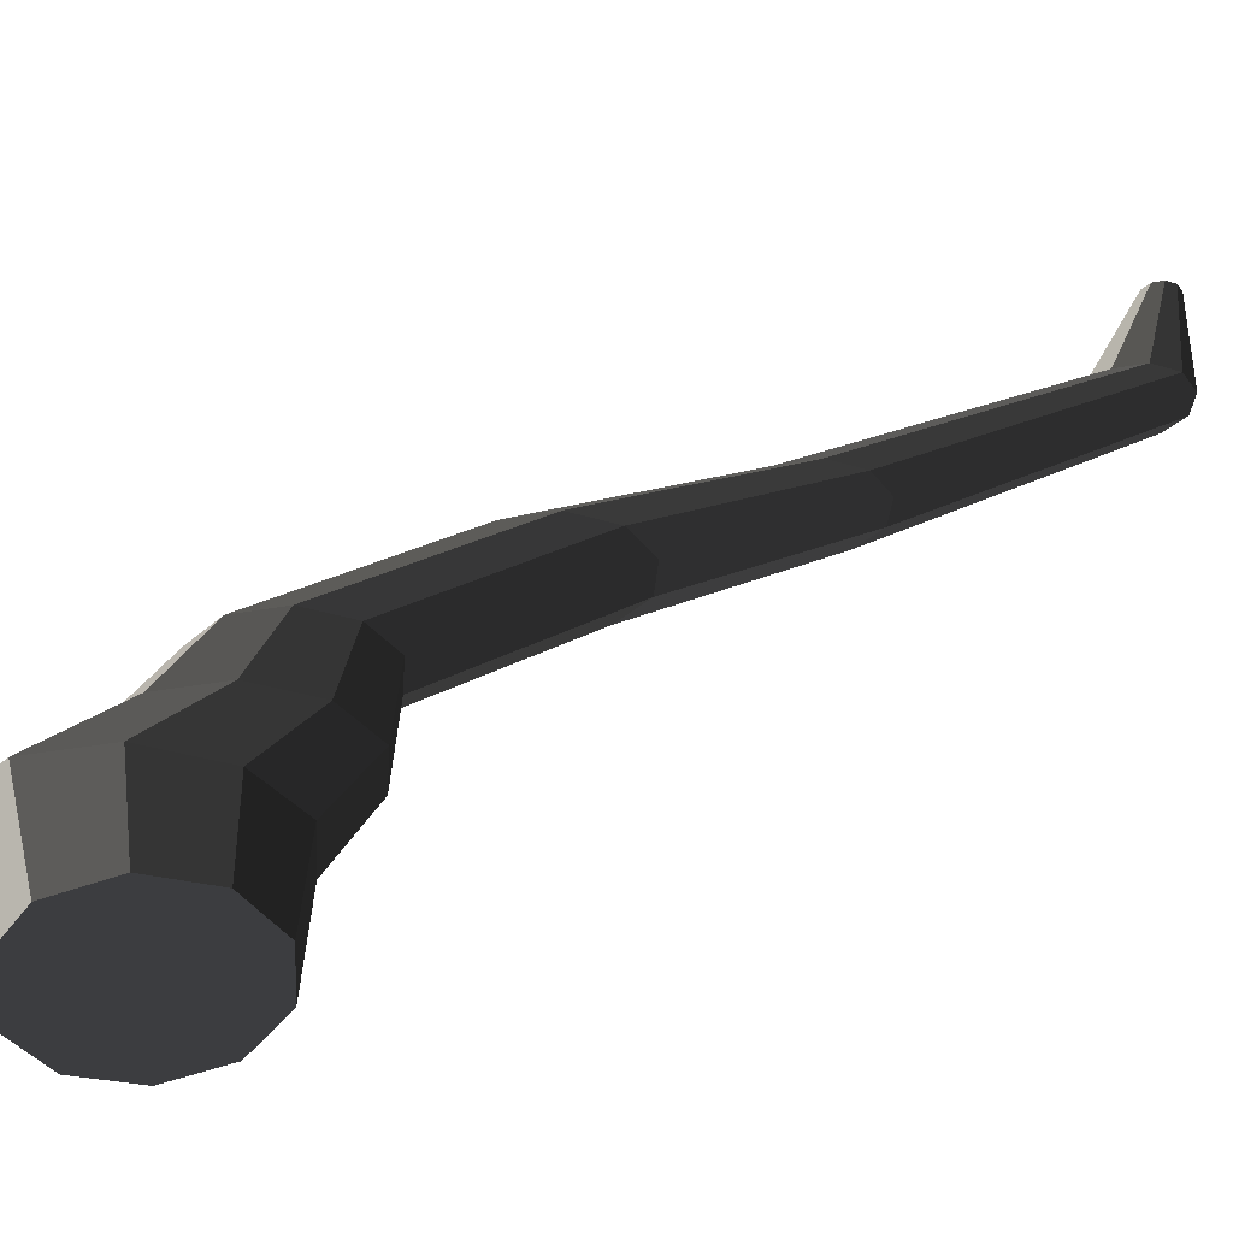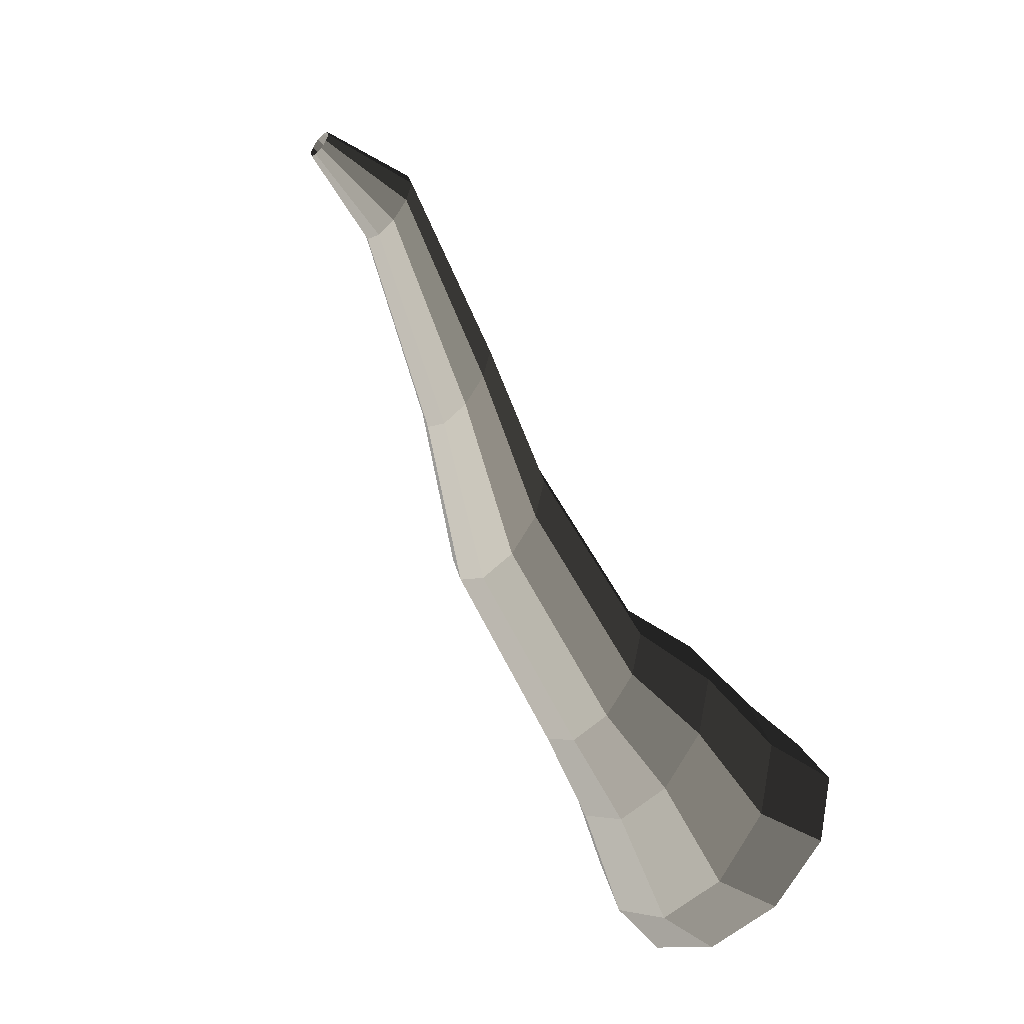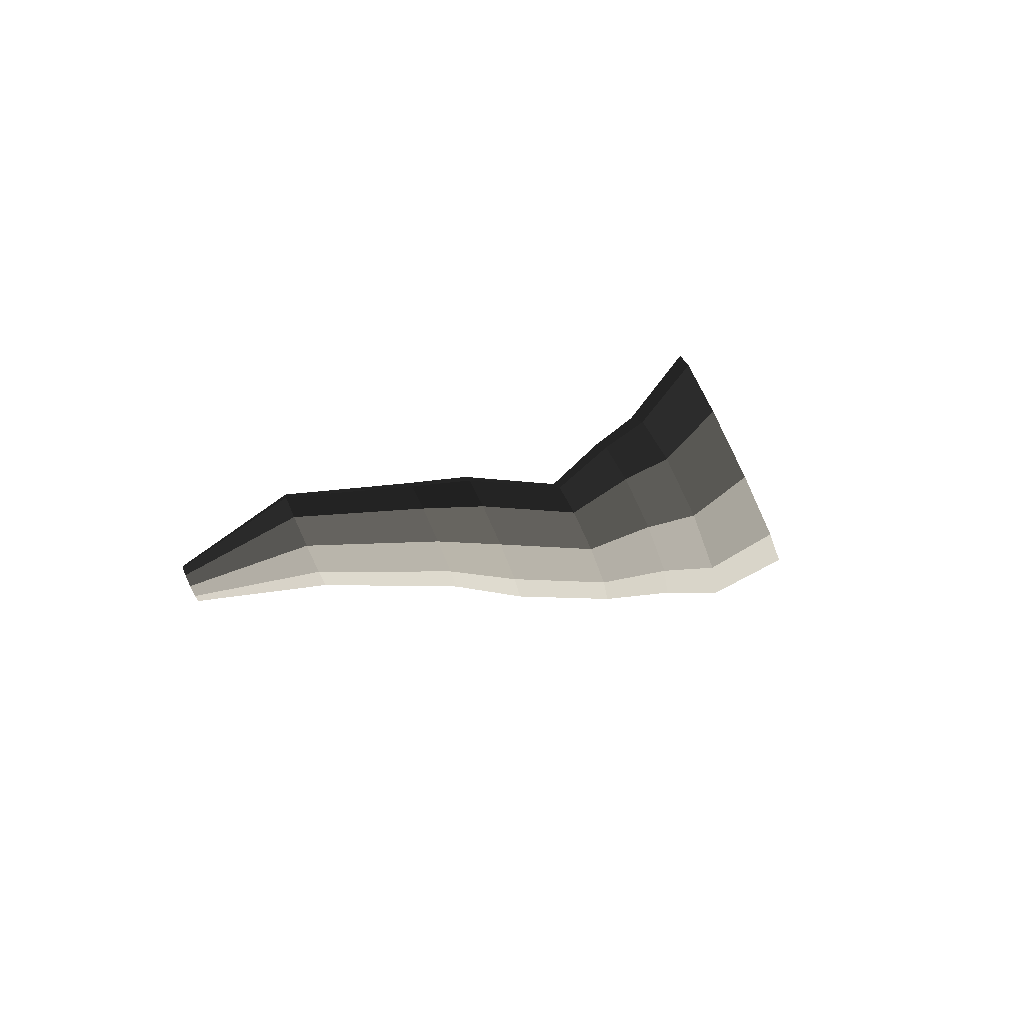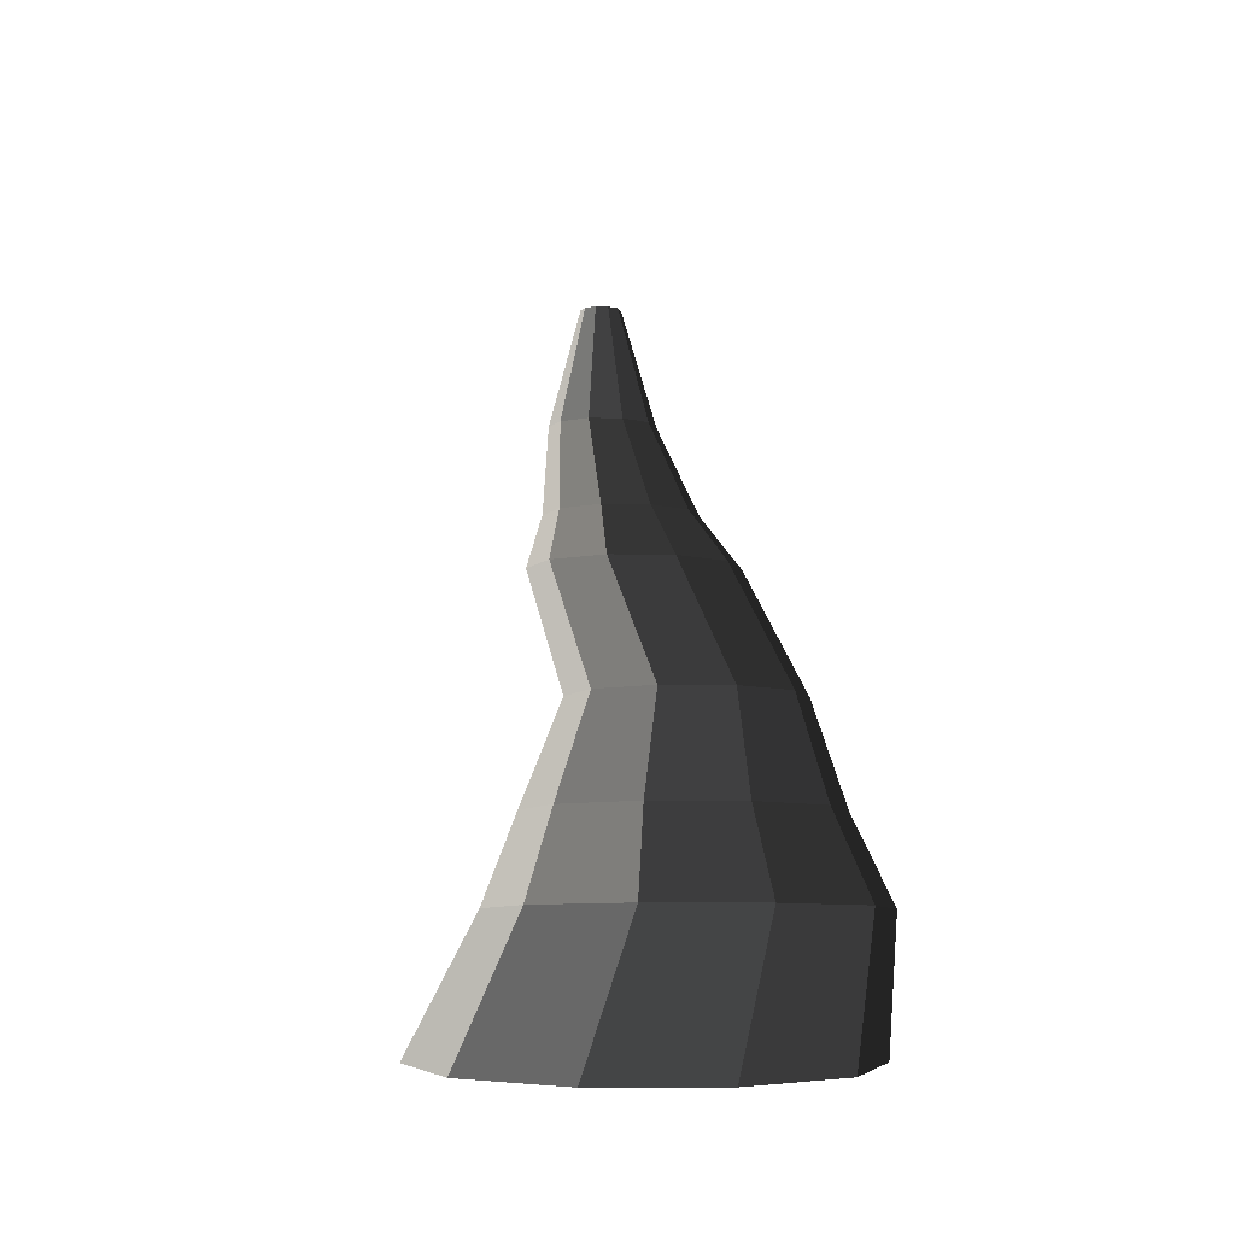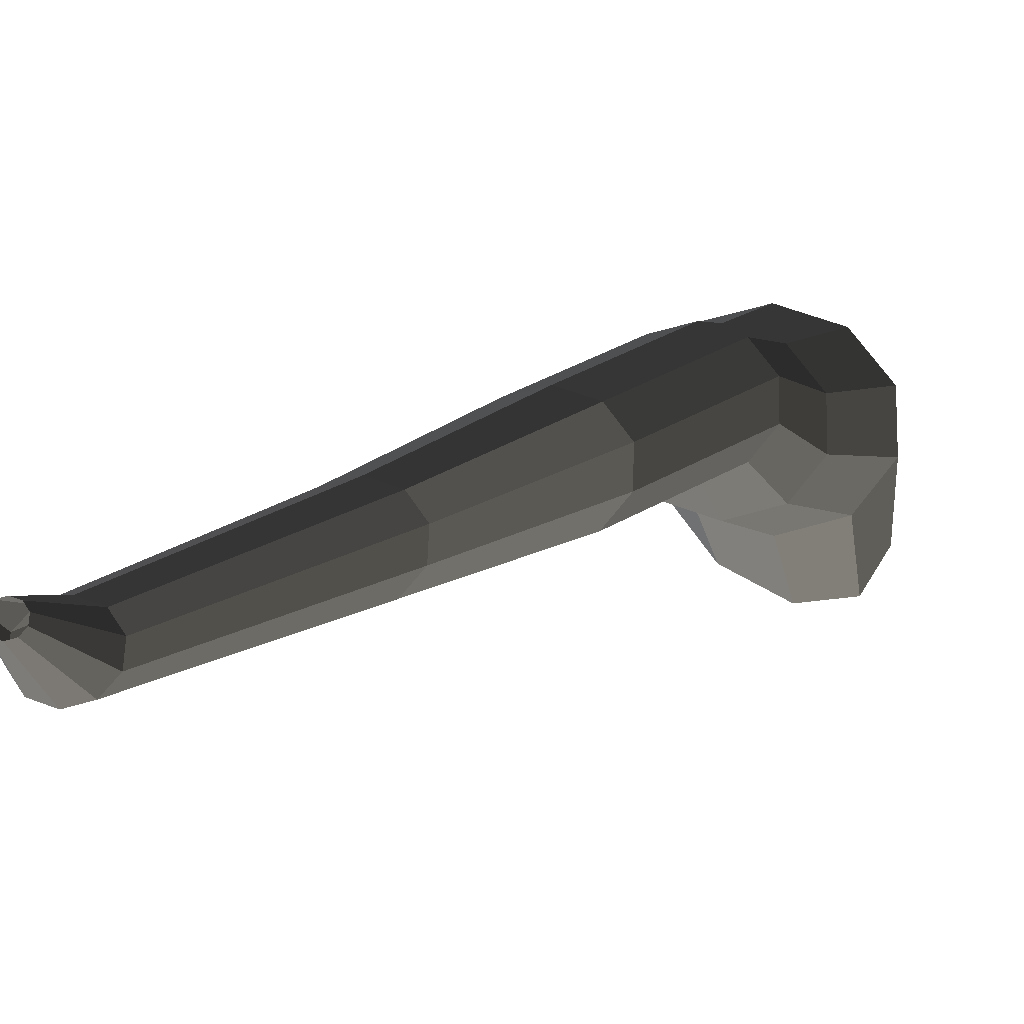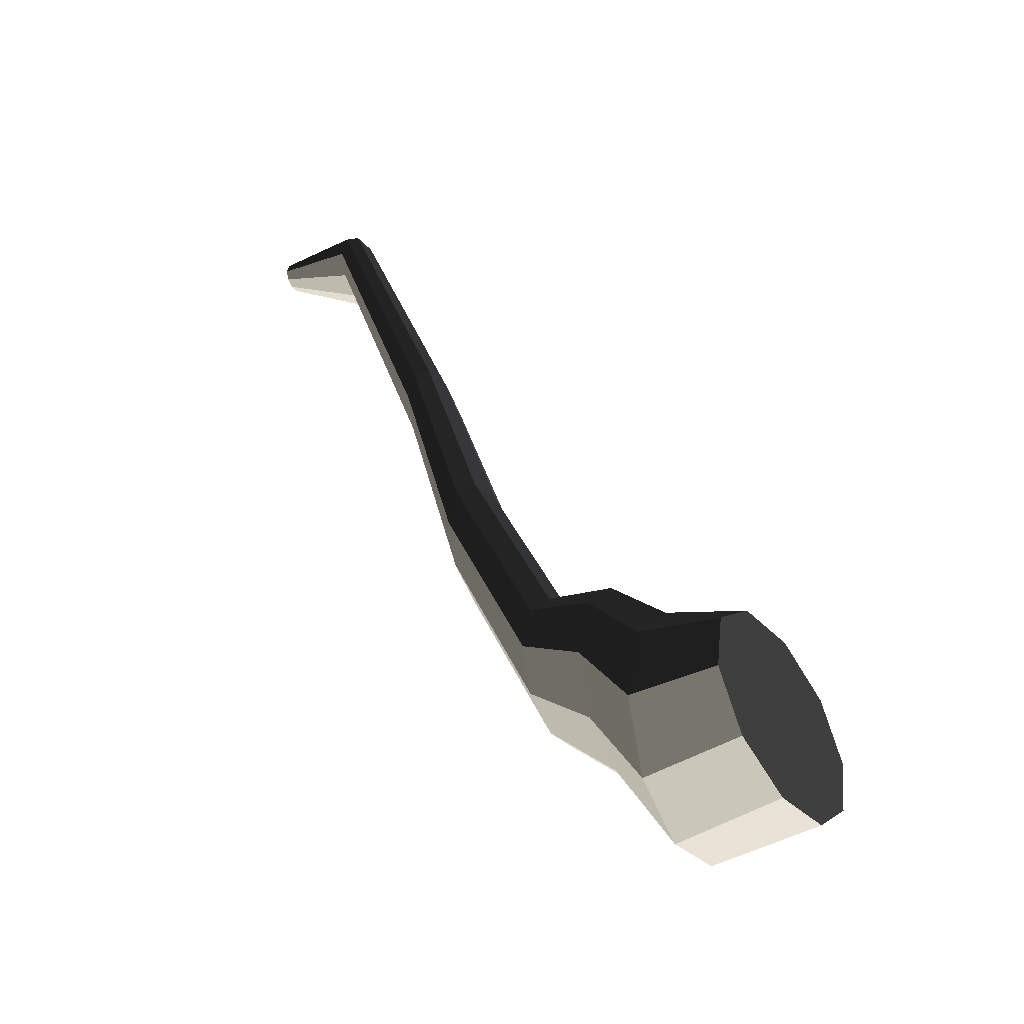
<metadata>
{"format":"obj","ext":"obj","renderer":"f3d","projection":"perspective","resolution":1024,"background":"white","views":[{"elev":-34.8,"azim":-94.4,"up":"+Y"},{"elev":-48.8,"azim":-131.3,"up":"+Z"},{"elev":79.6,"azim":-114.4,"up":"+Z"},{"elev":-7.1,"azim":176.5,"up":"+Y"},{"elev":65.7,"azim":56.1,"up":"+Y"},{"elev":-28.0,"azim":-59.0,"up":"+Z"}]}
</metadata>
<code>
v 0.04988 -0.3353 -0.4281
v 0.002114 -0.3227 -0.3245
v 0.1272 -0.3305 -0.3885
v -0.04566 -0.3353 -0.4281
v -0.123 -0.3305 -0.3885
v -0.1525 -0.3227 -0.3245
v -0.123 -0.3149 -0.2604
v -0.04566 -0.31 -0.2208
v 0.04988 -0.31 -0.2208
v 0.1272 -0.3149 -0.2604
v 0.1567 -0.3227 -0.3245
v 0.1272 -0.3305 -0.3885
v 0.08216 -0.2266 -0.4142
v 0.01614 -0.2266 -0.4622
v 0.04988 -0.3353 -0.4281
v 0.04988 -0.3353 -0.4281
v 0.01614 -0.2266 -0.4622
v -0.06546 -0.2266 -0.4622
v -0.04566 -0.3353 -0.4281
v -0.04566 -0.3353 -0.4281
v -0.06546 -0.2266 -0.4622
v -0.1315 -0.2266 -0.4142
v -0.123 -0.3305 -0.3885
v -0.123 -0.3305 -0.3885
v -0.1315 -0.2266 -0.4142
v -0.1567 -0.2266 -0.3366
v -0.1525 -0.3227 -0.3245
v -0.1525 -0.3227 -0.3245
v -0.1567 -0.2266 -0.3366
v -0.1315 -0.2266 -0.259
v -0.123 -0.3149 -0.2604
v -0.123 -0.3149 -0.2604
v -0.1315 -0.2266 -0.259
v -0.06546 -0.2266 -0.2111
v -0.04566 -0.31 -0.2208
v -0.04566 -0.31 -0.2208
v -0.06546 -0.2266 -0.2111
v 0.01614 -0.2266 -0.2111
v 0.04988 -0.31 -0.2208
v 0.04988 -0.31 -0.2208
v 0.01614 -0.2266 -0.2111
v 0.08216 -0.2266 -0.259
v 0.1272 -0.3149 -0.2604
v 0.1272 -0.3149 -0.2604
v 0.08216 -0.2266 -0.259
v 0.1074 -0.2266 -0.3366
v 0.1567 -0.3227 -0.3245
v 0.1567 -0.3227 -0.3245
v 0.1074 -0.2266 -0.3366
v 0.08216 -0.2266 -0.4142
v 0.1272 -0.3305 -0.3885
v 0.08216 -0.2266 -0.4142
v 0.06093 -0.1607 -0.3318
v 0.006444 -0.1607 -0.3714
v 0.01614 -0.2266 -0.4622
v 0.01614 -0.2266 -0.4622
v 0.006444 -0.1607 -0.3714
v -0.0609 -0.1607 -0.3714
v -0.06546 -0.2266 -0.4622
v -0.06546 -0.2266 -0.4622
v -0.0609 -0.1607 -0.3714
v -0.1154 -0.1607 -0.3318
v -0.1315 -0.2266 -0.4142
v -0.1315 -0.2266 -0.4142
v -0.1154 -0.1607 -0.3318
v -0.1362 -0.1607 -0.2678
v -0.1567 -0.2266 -0.3366
v -0.1567 -0.2266 -0.3366
v -0.1362 -0.1607 -0.2678
v -0.1154 -0.1607 -0.2037
v -0.1315 -0.2266 -0.259
v -0.1315 -0.2266 -0.259
v -0.1154 -0.1607 -0.2037
v -0.0609 -0.1607 -0.1641
v -0.06546 -0.2266 -0.2111
v -0.06546 -0.2266 -0.2111
v -0.0609 -0.1607 -0.1641
v 0.006444 -0.1607 -0.1641
v 0.01614 -0.2266 -0.2111
v 0.01614 -0.2266 -0.2111
v 0.006444 -0.1607 -0.1641
v 0.06093 -0.1607 -0.2037
v 0.08216 -0.2266 -0.259
v 0.08216 -0.2266 -0.259
v 0.06093 -0.1607 -0.2037
v 0.08174 -0.1607 -0.2678
v 0.1074 -0.2266 -0.3366
v 0.1074 -0.2266 -0.3366
v 0.08174 -0.1607 -0.2678
v 0.06093 -0.1607 -0.3318
v 0.08216 -0.2266 -0.4142
v 0.06093 -0.1607 -0.3318
v 0.03471 -0.08246 -0.2836
v -0.006631 -0.08246 -0.3137
v 0.006444 -0.1607 -0.3714
v 0.006444 -0.1607 -0.3714
v -0.006631 -0.08246 -0.3137
v -0.05773 -0.08246 -0.3137
v -0.0609 -0.1607 -0.3714
v -0.0609 -0.1607 -0.3714
v -0.05773 -0.08246 -0.3137
v -0.09907 -0.08246 -0.2836
v -0.1154 -0.1607 -0.3318
v -0.1154 -0.1607 -0.3318
v -0.09907 -0.08246 -0.2836
v -0.1149 -0.08246 -0.235
v -0.1362 -0.1607 -0.2678
v -0.1362 -0.1607 -0.2678
v -0.1149 -0.08246 -0.235
v -0.09907 -0.08246 -0.1864
v -0.1154 -0.1607 -0.2037
v -0.1154 -0.1607 -0.2037
v -0.09907 -0.08246 -0.1864
v -0.05773 -0.08246 -0.1564
v -0.0609 -0.1607 -0.1641
v -0.0609 -0.1607 -0.1641
v -0.05773 -0.08246 -0.1564
v -0.006631 -0.08246 -0.1564
v 0.006444 -0.1607 -0.1641
v 0.006444 -0.1607 -0.1641
v -0.006631 -0.08246 -0.1564
v 0.03471 -0.08246 -0.1864
v 0.06093 -0.1607 -0.2037
v 0.06093 -0.1607 -0.2037
v 0.03471 -0.08246 -0.1864
v 0.0505 -0.08246 -0.235
v 0.08174 -0.1607 -0.2678
v 0.08174 -0.1607 -0.2678
v 0.0505 -0.08246 -0.235
v 0.03471 -0.08246 -0.2836
v 0.06093 -0.1607 -0.3318
v 0.03471 -0.08246 -0.2836
v 0.05485 0.03 -0.09317
v 0.01507 0.03 -0.1221
v -0.006631 -0.08246 -0.3137
v -0.006631 -0.08246 -0.3137
v 0.01507 0.03 -0.1221
v -0.03411 0.03 -0.1221
v -0.05773 -0.08246 -0.3137
v -0.05773 -0.08246 -0.3137
v -0.03411 0.03 -0.1221
v -0.07389 0.03 -0.09317
v -0.09907 -0.08246 -0.2836
v -0.09907 -0.08246 -0.2836
v -0.07389 0.03 -0.09317
v -0.08908 0.03 -0.0464
v -0.1149 -0.08246 -0.235
v -0.1149 -0.08246 -0.235
v -0.08908 0.03 -0.0464
v -0.07389 0.03 0.0003569
v -0.09907 -0.08246 -0.1864
v -0.09907 -0.08246 -0.1864
v -0.07389 0.03 0.0003569
v -0.03411 0.03 0.02926
v -0.05773 -0.08246 -0.1564
v -0.05773 -0.08246 -0.1564
v -0.03411 0.03 0.02926
v 0.01507 0.03 0.02927
v -0.006631 -0.08246 -0.1564
v -0.006631 -0.08246 -0.1564
v 0.01507 0.03 0.02927
v 0.05485 0.03 0.0003566
v 0.03471 -0.08246 -0.1864
v 0.03471 -0.08246 -0.1864
v 0.05485 0.03 0.0003566
v 0.07004 0.03 -0.0464
v 0.0505 -0.08246 -0.235
v 0.0505 -0.08246 -0.235
v 0.07004 0.03 -0.0464
v 0.05485 0.03 -0.09317
v 0.03471 -0.08246 -0.2836
v 0.05485 0.03 -0.09317
v 0.03893 0.1006 0.1131
v 0.007413 0.1006 0.09018
v 0.01507 0.03 -0.1221
v 0.01507 0.03 -0.1221
v 0.007413 0.1006 0.09018
v -0.03154 0.1006 0.09018
v -0.03411 0.03 -0.1221
v -0.03411 0.03 -0.1221
v -0.03154 0.1006 0.09018
v -0.06306 0.1006 0.1131
v -0.07389 0.03 -0.09317
v -0.07389 0.03 -0.09317
v -0.06306 0.1006 0.1131
v -0.07509 0.1006 0.1501
v -0.08908 0.03 -0.0464
v -0.08908 0.03 -0.0464
v -0.07509 0.1006 0.1501
v -0.06306 0.1006 0.1872
v -0.07389 0.03 0.0003569
v -0.07389 0.03 0.0003569
v -0.06306 0.1006 0.1872
v -0.03154 0.1006 0.2101
v -0.03411 0.03 0.02926
v -0.03411 0.03 0.02926
v -0.03154 0.1006 0.2101
v 0.007413 0.1006 0.2101
v 0.01507 0.03 0.02927
v 0.01507 0.03 0.02927
v 0.007413 0.1006 0.2101
v 0.03893 0.1006 0.1872
v 0.05485 0.03 0.0003566
v 0.05485 0.03 0.0003566
v 0.03893 0.1006 0.1872
v 0.05097 0.1006 0.1501
v 0.07004 0.03 -0.0464
v 0.07004 0.03 -0.0464
v 0.05097 0.1006 0.1501
v 0.03893 0.1006 0.1131
v 0.05485 0.03 -0.09317
v 0.03893 0.1006 0.1131
v 0.02686 0.222 0.3857
v 0.002803 0.222 0.3682
v 0.007413 0.1006 0.09018
v 0.007413 0.1006 0.09018
v 0.002803 0.222 0.3682
v -0.02693 0.222 0.3682
v -0.03154 0.1006 0.09018
v -0.03154 0.1006 0.09018
v -0.02693 0.222 0.3682
v -0.05099 0.222 0.3857
v -0.06306 0.1006 0.1131
v -0.06306 0.1006 0.1131
v -0.05099 0.222 0.3857
v -0.06018 0.222 0.4139
v -0.07509 0.1006 0.1501
v -0.07509 0.1006 0.1501
v -0.06018 0.222 0.4139
v -0.05099 0.222 0.4422
v -0.06306 0.1006 0.1872
v -0.06306 0.1006 0.1872
v -0.05099 0.222 0.4422
v -0.02693 0.222 0.4597
v -0.03154 0.1006 0.2101
v -0.03154 0.1006 0.2101
v -0.02693 0.222 0.4597
v 0.002803 0.222 0.4597
v 0.007413 0.1006 0.2101
v 0.007413 0.1006 0.2101
v 0.002803 0.222 0.4597
v 0.02686 0.222 0.4422
v 0.03893 0.1006 0.1872
v 0.03893 0.1006 0.1872
v 0.02686 0.222 0.4422
v 0.03605 0.222 0.4139
v 0.05097 0.1006 0.1501
v 0.05097 0.1006 0.1501
v 0.03605 0.222 0.4139
v 0.02686 0.222 0.3857
v 0.03893 0.1006 0.1131
v 0.02686 0.222 0.3857
v 0.002722 0.3353 0.4341
v -0.006416 0.3353 0.4274
v 0.002803 0.222 0.3682
v 0.002803 0.222 0.3682
v -0.006416 0.3353 0.4274
v -0.01771 0.3353 0.4274
v -0.02693 0.222 0.3682
v -0.02693 0.222 0.3682
v -0.01771 0.3353 0.4274
v -0.02685 0.3353 0.4341
v -0.05099 0.222 0.3857
v -0.05099 0.222 0.3857
v -0.02685 0.3353 0.4341
v -0.03034 0.3353 0.4448
v -0.06018 0.222 0.4139
v -0.06018 0.222 0.4139
v -0.03034 0.3353 0.4448
v -0.02685 0.3353 0.4556
v -0.05099 0.222 0.4422
v -0.05099 0.222 0.4422
v -0.02685 0.3353 0.4556
v -0.01771 0.3353 0.4622
v -0.02693 0.222 0.4597
v -0.02693 0.222 0.4597
v -0.01771 0.3353 0.4622
v -0.006416 0.3353 0.4622
v 0.002803 0.222 0.4597
v 0.002803 0.222 0.4597
v -0.006416 0.3353 0.4622
v 0.002722 0.3353 0.4556
v 0.02686 0.222 0.4422
v 0.02686 0.222 0.4422
v 0.002722 0.3353 0.4556
v 0.006213 0.3353 0.4448
v 0.03605 0.222 0.4139
v 0.03605 0.222 0.4139
v 0.006213 0.3353 0.4448
v 0.002722 0.3353 0.4341
v 0.02686 0.222 0.3857
g pCylinder14_20_4144_90
f 1 3 2
f 4 1 2
f 5 4 2
f 6 5 2
f 7 6 2
f 8 7 2
f 9 8 2
f 10 9 2
f 11 10 2
f 3 11 2
f 12 14 13
f 12 15 14
f 16 18 17
f 16 19 18
f 20 22 21
f 20 23 22
f 24 26 25
f 24 27 26
f 28 30 29
f 28 31 30
f 32 34 33
f 32 35 34
f 36 38 37
f 36 39 38
f 40 42 41
f 40 43 42
f 44 46 45
f 44 47 46
f 48 50 49
f 48 51 50
f 52 54 53
f 52 55 54
f 56 58 57
f 56 59 58
f 60 62 61
f 60 63 62
f 64 66 65
f 64 67 66
f 68 70 69
f 68 71 70
f 72 74 73
f 72 75 74
f 76 78 77
f 76 79 78
f 80 82 81
f 80 83 82
f 84 86 85
f 84 87 86
f 88 90 89
f 88 91 90
f 92 94 93
f 92 95 94
f 96 98 97
f 96 99 98
f 100 102 101
f 100 103 102
f 104 106 105
f 104 107 106
f 108 110 109
f 108 111 110
f 112 114 113
f 112 115 114
f 116 118 117
f 116 119 118
f 120 122 121
f 120 123 122
f 124 126 125
f 124 127 126
f 128 130 129
f 128 131 130
f 132 134 133
f 132 135 134
f 136 138 137
f 136 139 138
f 140 142 141
f 140 143 142
f 144 146 145
f 144 147 146
f 148 150 149
f 148 151 150
f 152 154 153
f 152 155 154
f 156 158 157
f 156 159 158
f 160 162 161
f 160 163 162
f 164 166 165
f 164 167 166
f 168 170 169
f 168 171 170
f 172 174 173
f 172 175 174
f 176 178 177
f 176 179 178
f 180 182 181
f 180 183 182
f 184 186 185
f 184 187 186
f 188 190 189
f 188 191 190
f 192 194 193
f 192 195 194
f 196 198 197
f 196 199 198
f 200 202 201
f 200 203 202
f 204 206 205
f 204 207 206
f 208 210 209
f 208 211 210
f 212 214 213
f 212 215 214
f 216 218 217
f 216 219 218
f 220 222 221
f 220 223 222
f 224 226 225
f 224 227 226
f 228 230 229
f 228 231 230
f 232 234 233
f 232 235 234
f 236 238 237
f 236 239 238
f 240 242 241
f 240 243 242
f 244 246 245
f 244 247 246
f 248 250 249
f 248 251 250
f 252 254 253
f 252 255 254
f 256 258 257
f 256 259 258
f 260 262 261
f 260 263 262
f 264 266 265
f 264 267 266
f 268 270 269
f 268 271 270
f 272 274 273
f 272 275 274
f 276 278 277
f 276 279 278
f 280 282 281
f 280 283 282
f 284 286 285
f 284 287 286
f 288 290 289
f 288 291 290

</code>
